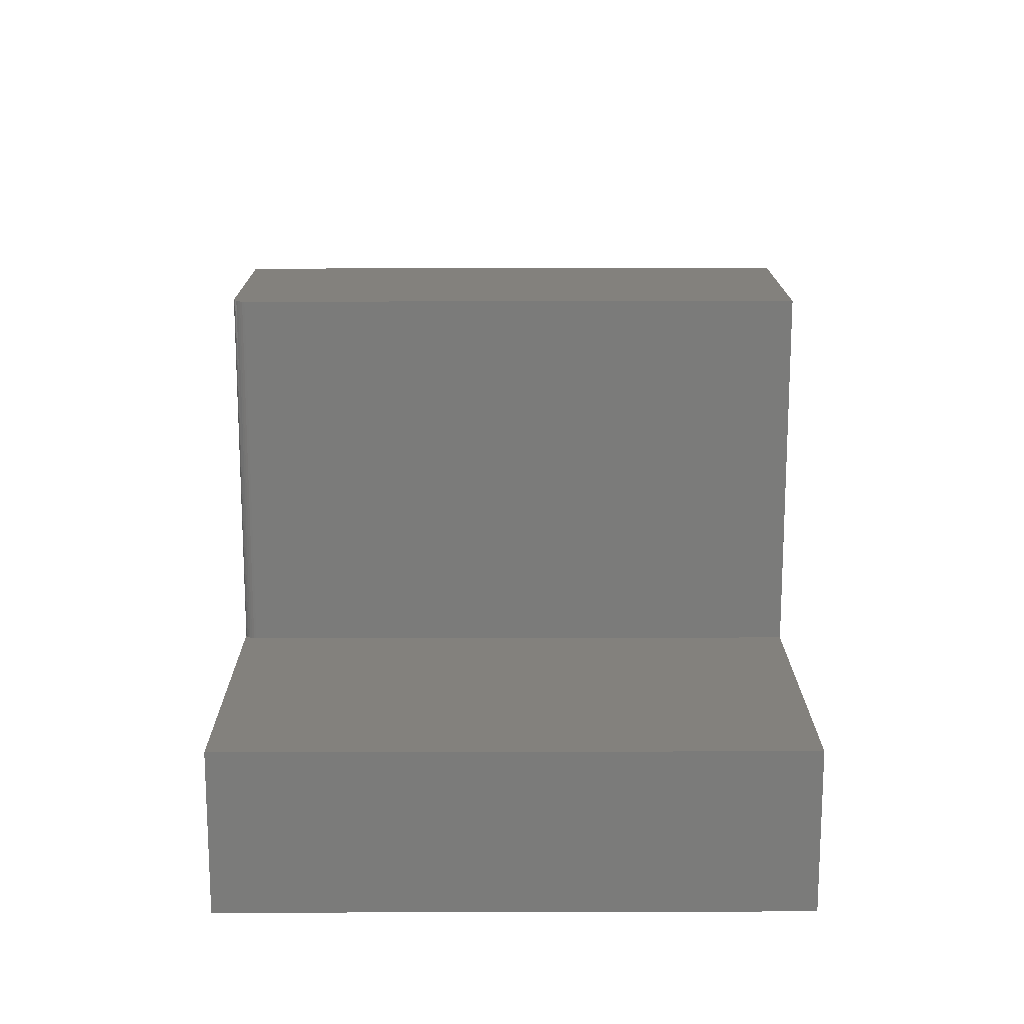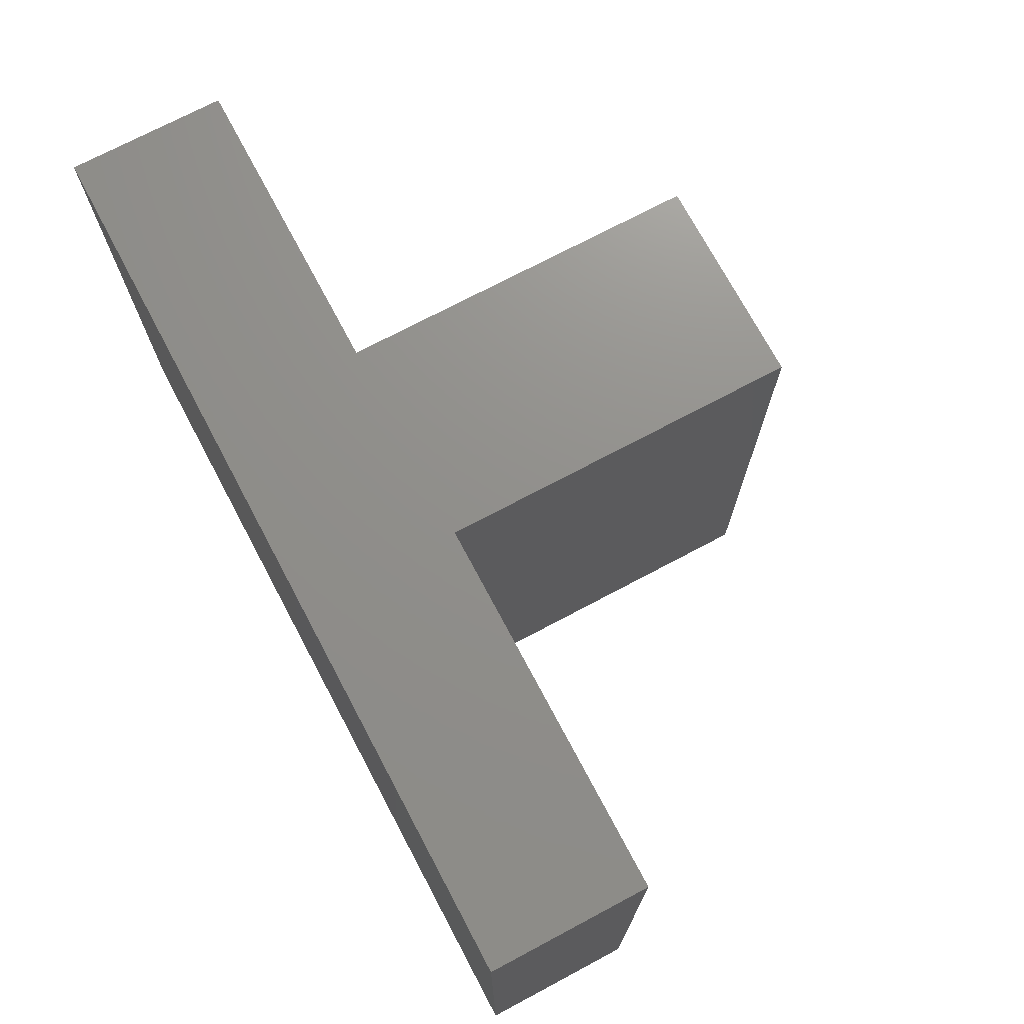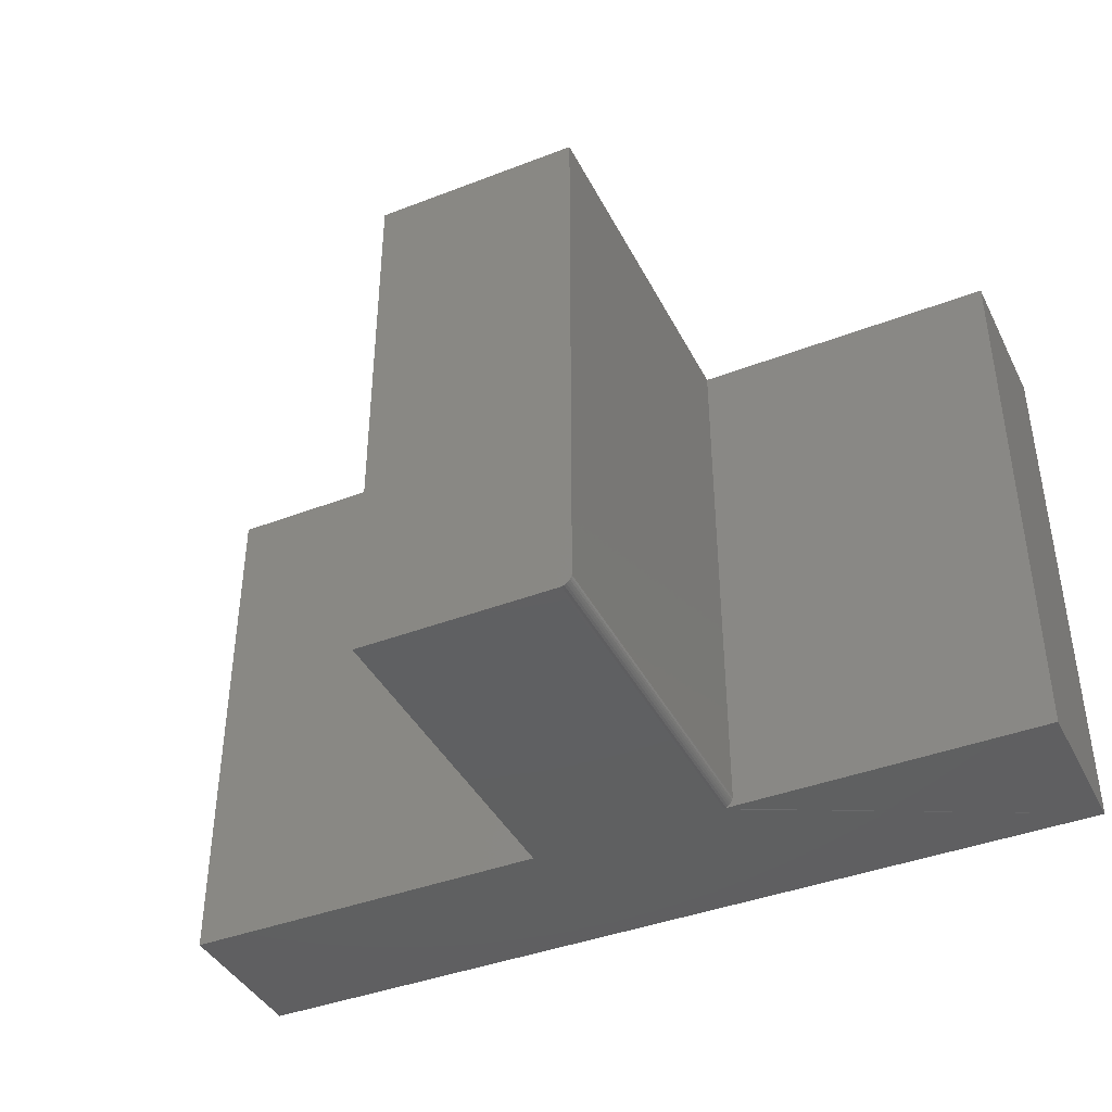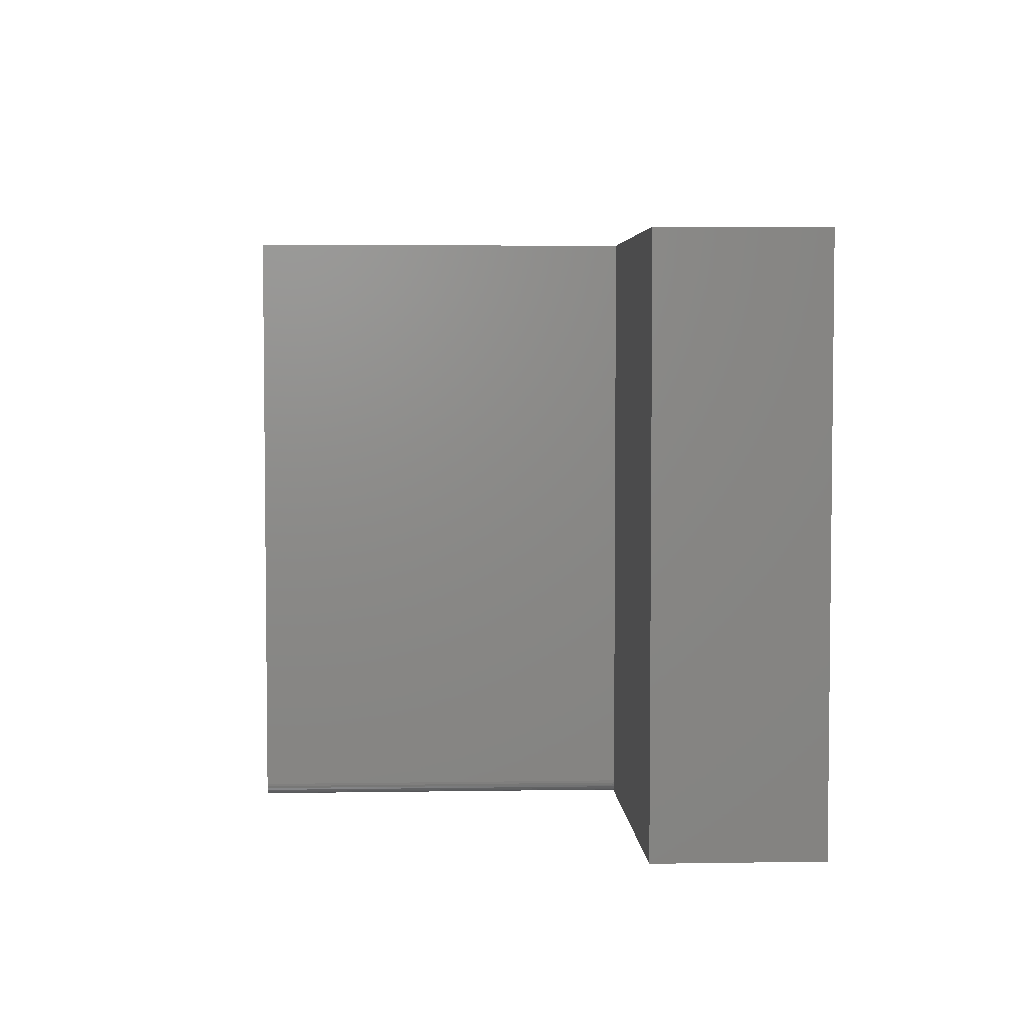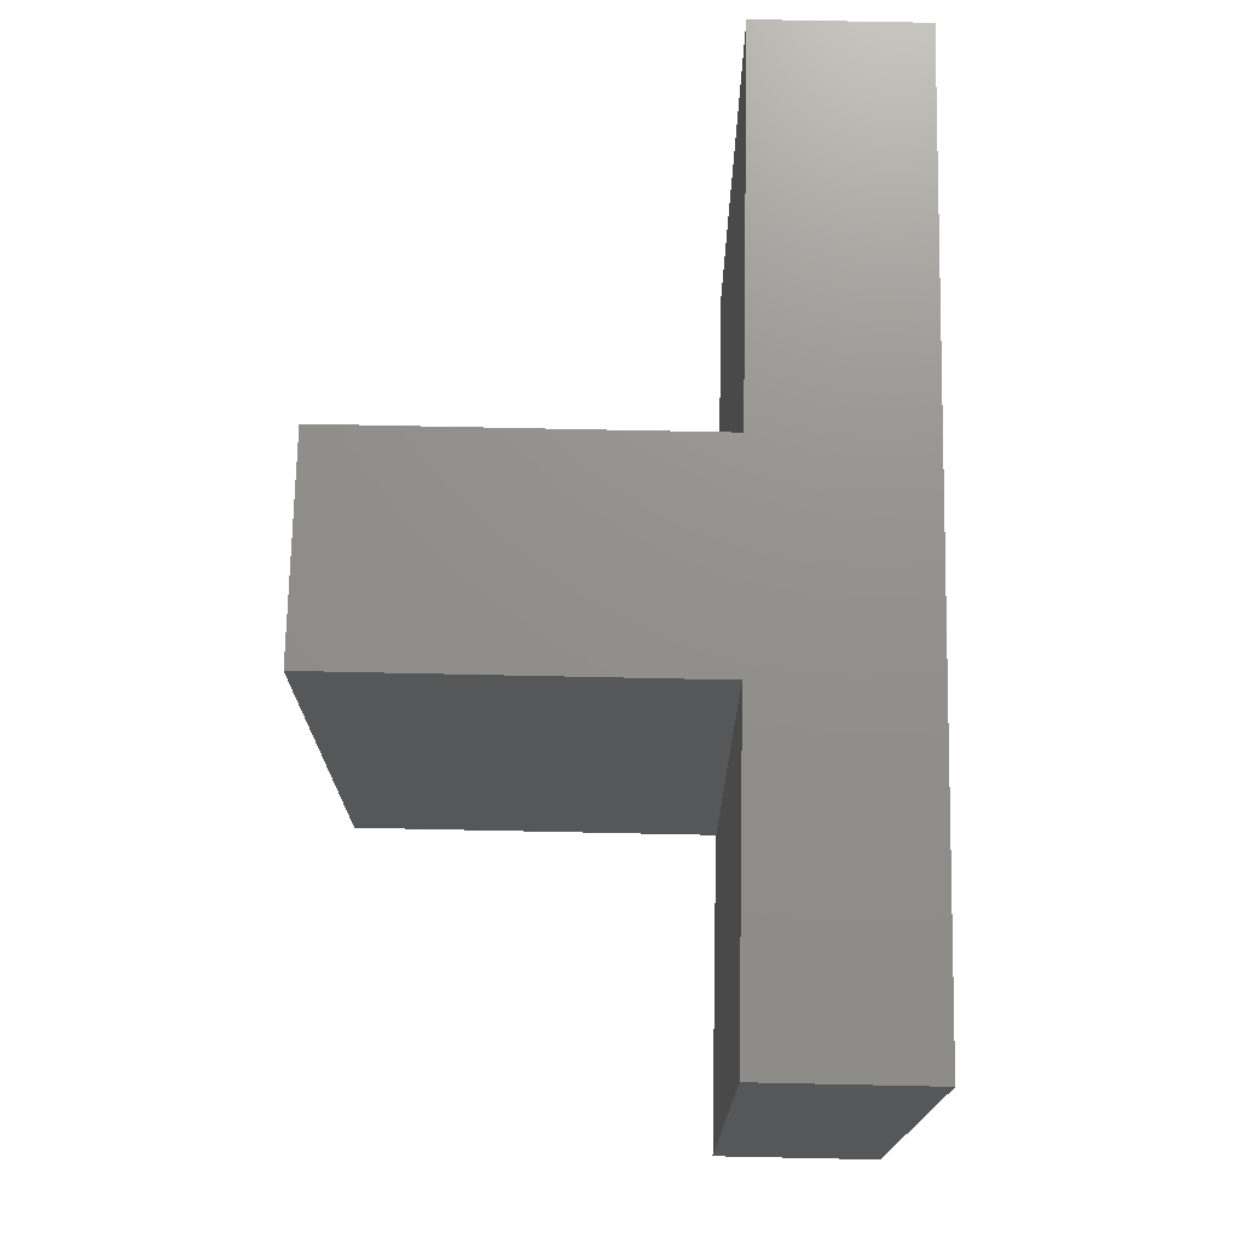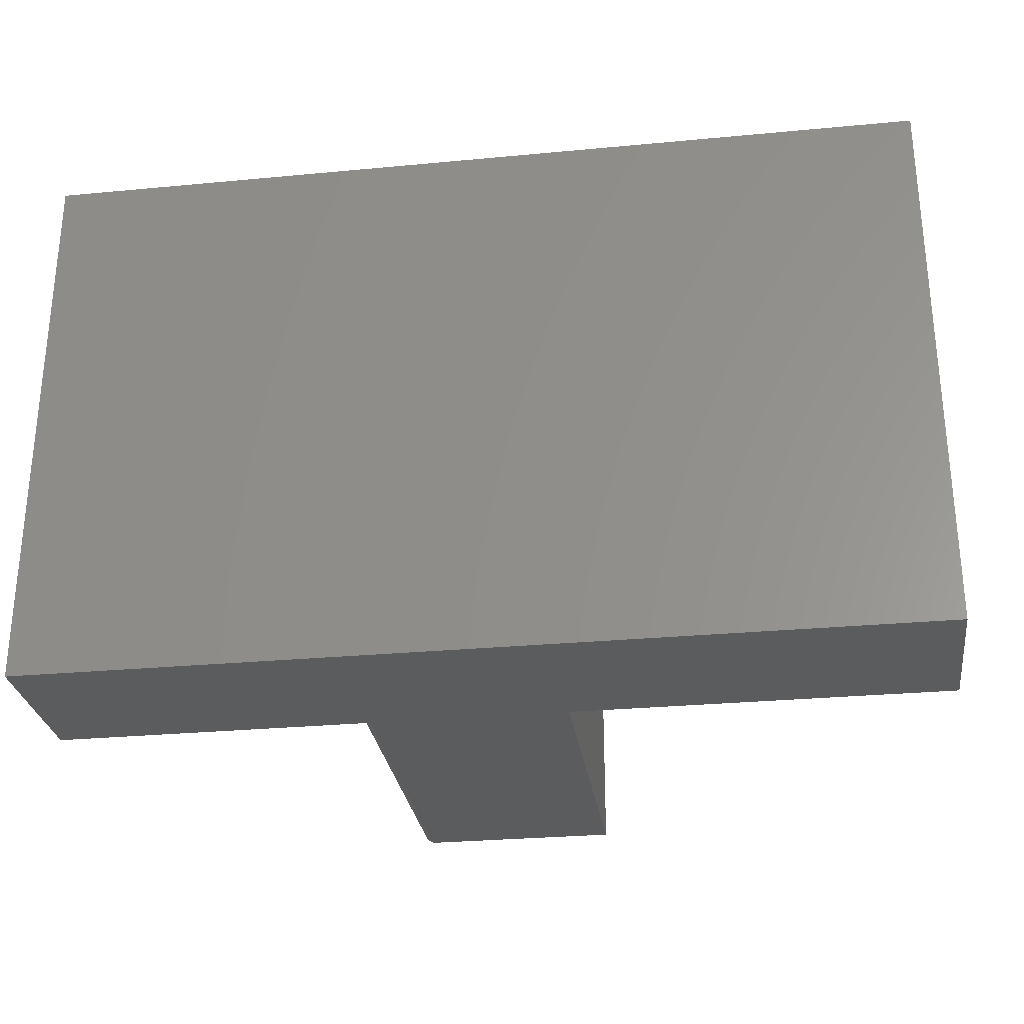
<metadata>
{"format":"stl","ext":"stl","renderer":"f3d","projection":"perspective","resolution":1024,"background":"white","views":[{"elev":15.9,"azim":-90.3,"up":"+Y"},{"elev":72.6,"azim":62.0,"up":"+Z"},{"elev":-40.7,"azim":-154.8,"up":"+Z"},{"elev":4.2,"azim":-93.0,"up":"+Z"},{"elev":72.5,"azim":-88.8,"up":"+Z"},{"elev":-28.4,"azim":8.1,"up":"+Z"}]}
</metadata>
<code>
# stl→obj: 32 verts, 60 faces
v -0.75 -0.1483 0
v -0.75 -0.3594 0
v -0.75 -0.1483 0.7422
v -0.75 -0.3594 0.7422
v -0.3276 -0.1483 0.0003002
v -0.3246 -0.1483 0
v -0.06702 -0.1483 0
v 0.4297 -0.1483 0
v 0.4297 -0.3594 0
v -0.3246 0.3236 0
v -0.06702 0.3236 0
v -0.3402 0.3236 0.01562
v -0.3402 -0.1483 0.01562
v -0.3402 0.3236 0.7422
v -0.3402 -0.1483 0.7422
v -0.3276 0.3236 0.0003002
v -0.3306 0.3236 0.001189
v -0.06702 0.3236 0.7422
v -0.339 0.3236 0.009646
v -0.3399 0.3236 0.01258
v -0.3333 0.3236 0.002633
v -0.3356 0.3236 0.004576
v -0.3376 0.3236 0.006944
v -0.3399 -0.1483 0.01258
v -0.339 -0.1483 0.009646
v -0.3376 -0.1483 0.006944
v -0.3356 -0.1483 0.004576
v -0.3333 -0.1483 0.002633
v -0.3306 -0.1483 0.001189
v 0.4297 -0.3594 0.7422
v 0.4297 -0.1483 0.7422
v -0.06702 -0.1483 0.7422
f 1 2 3
f 3 2 4
f 2 1 5
f 2 5 6
f 2 6 7
f 2 7 8
f 2 8 9
f 6 10 7
f 7 10 11
f 12 13 14
f 14 13 15
f 10 16 17
f 18 11 19
f 18 19 20
f 18 20 12
f 18 12 14
f 11 10 17
f 11 17 21
f 11 21 22
f 11 22 23
f 11 23 19
f 1 3 15
f 1 15 13
f 1 13 24
f 1 24 25
f 1 25 26
f 1 26 27
f 1 27 28
f 1 28 29
f 1 29 5
f 4 2 30
f 30 2 9
f 10 6 16
f 16 6 5
f 16 5 17
f 17 5 29
f 17 29 21
f 21 29 28
f 21 28 22
f 22 28 27
f 22 27 23
f 23 27 26
f 23 26 19
f 19 26 25
f 19 25 20
f 20 25 24
f 20 24 12
f 12 24 13
f 4 30 31
f 4 31 32
f 4 32 15
f 4 15 3
f 15 32 14
f 14 32 18
f 7 11 32
f 32 11 18
f 31 8 32
f 32 8 7
f 9 8 30
f 30 8 31

</code>
